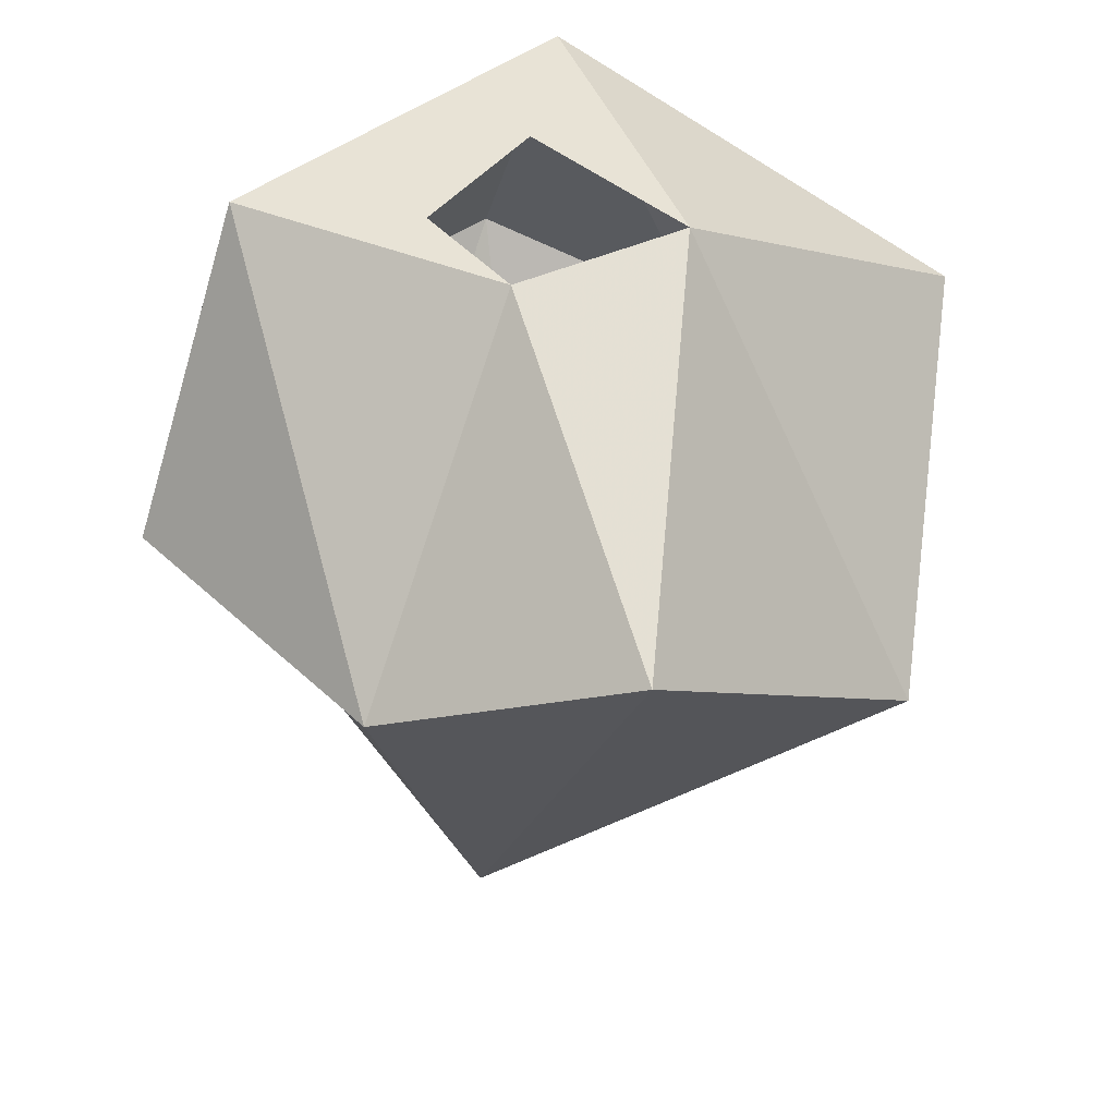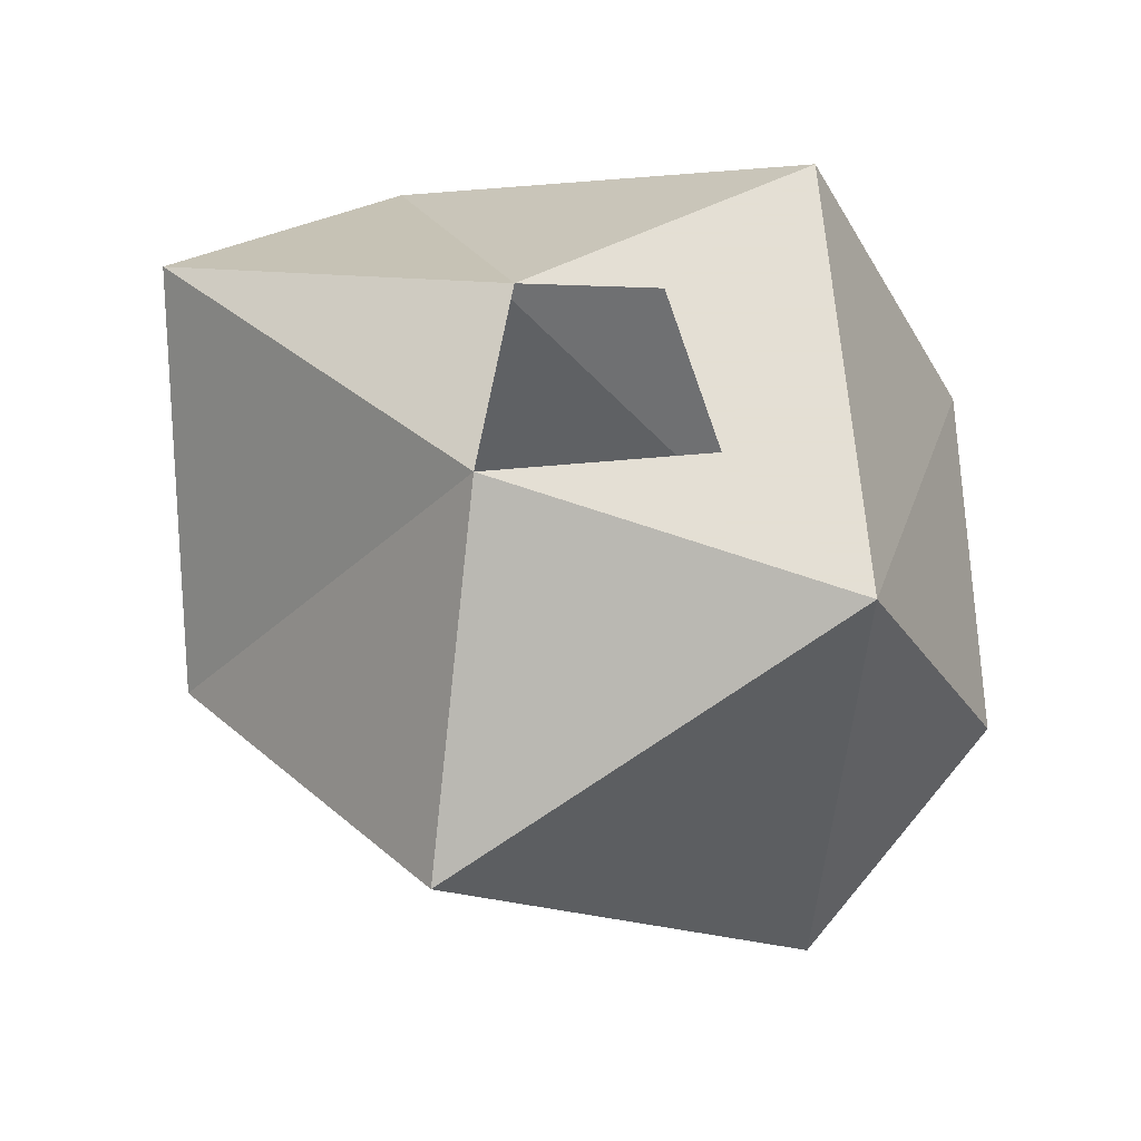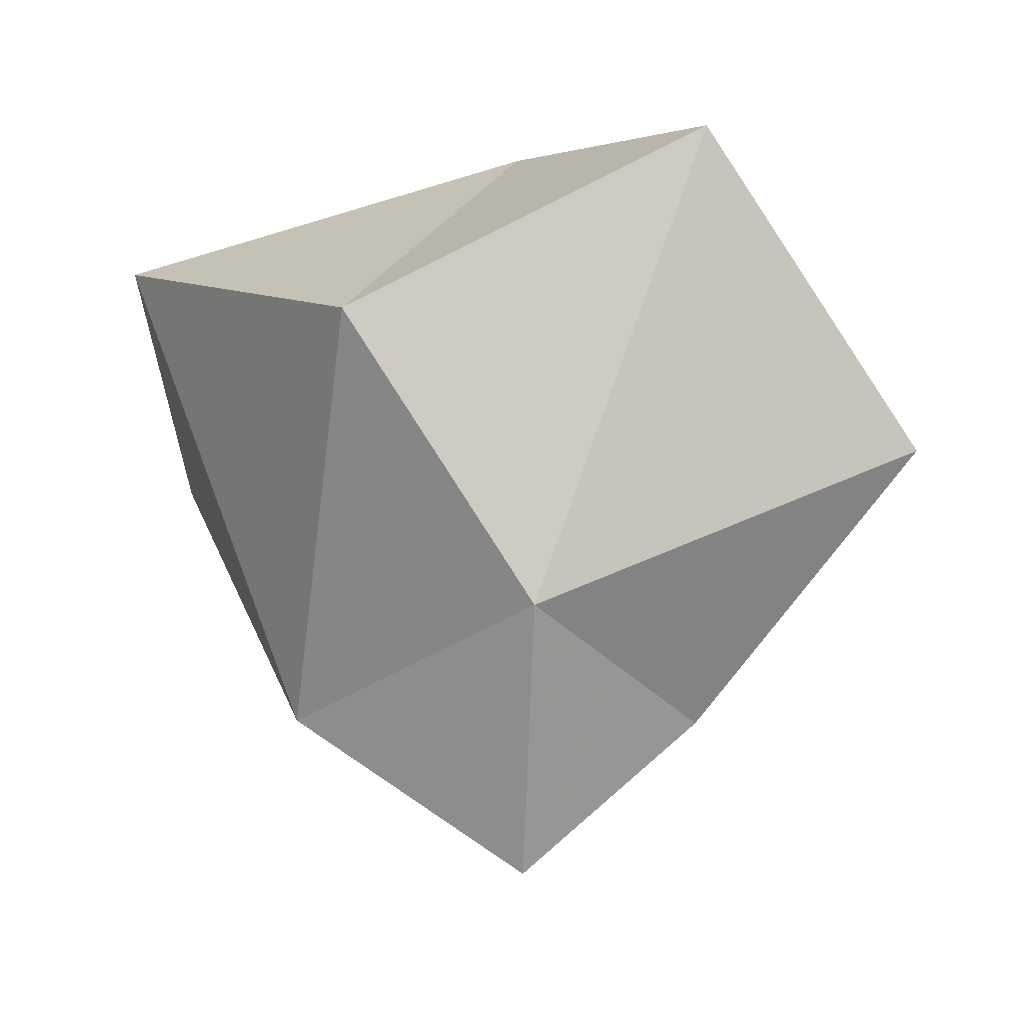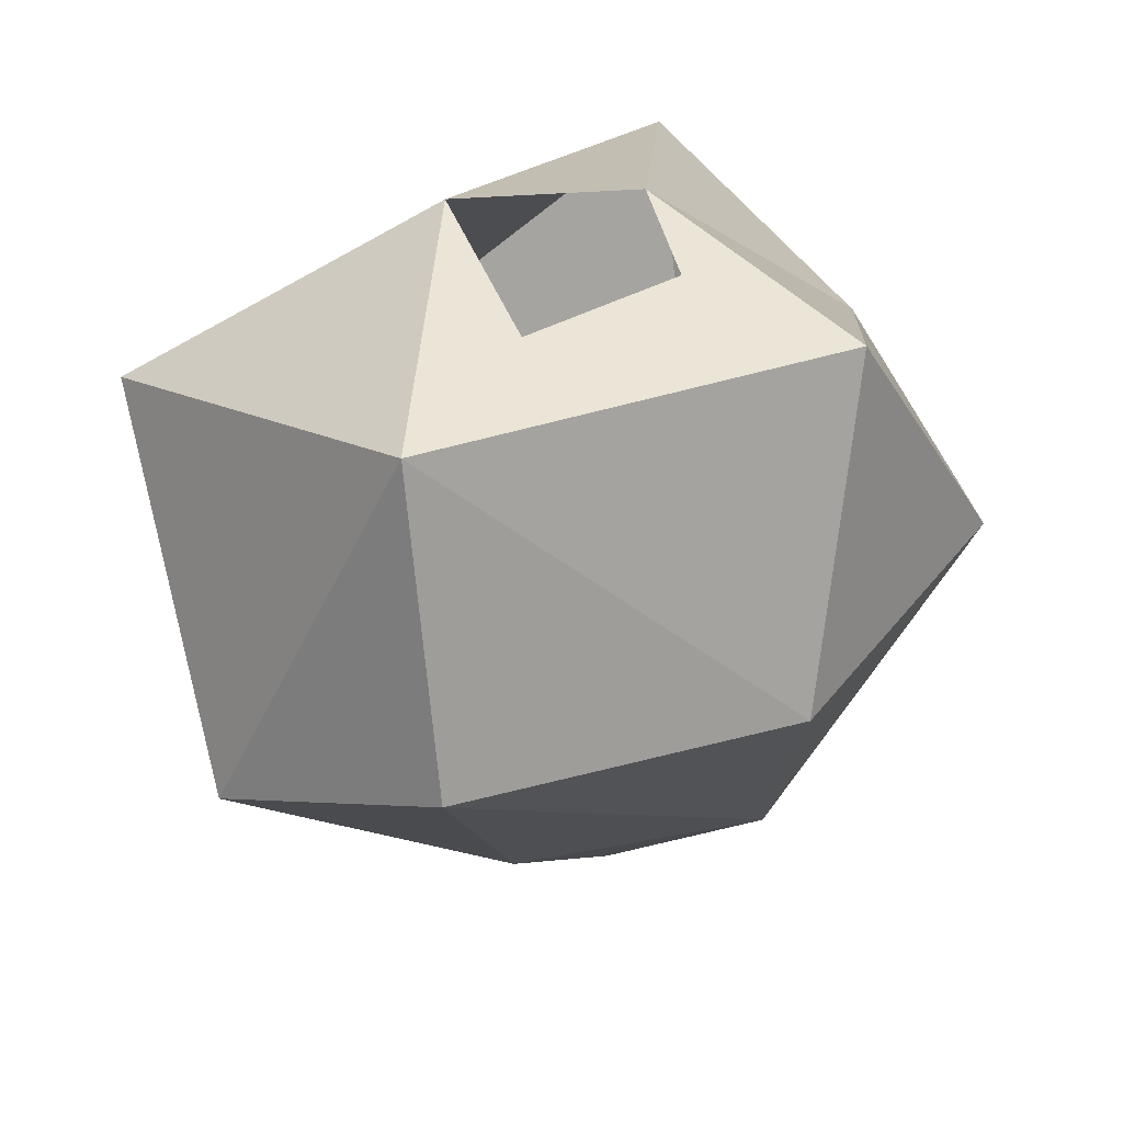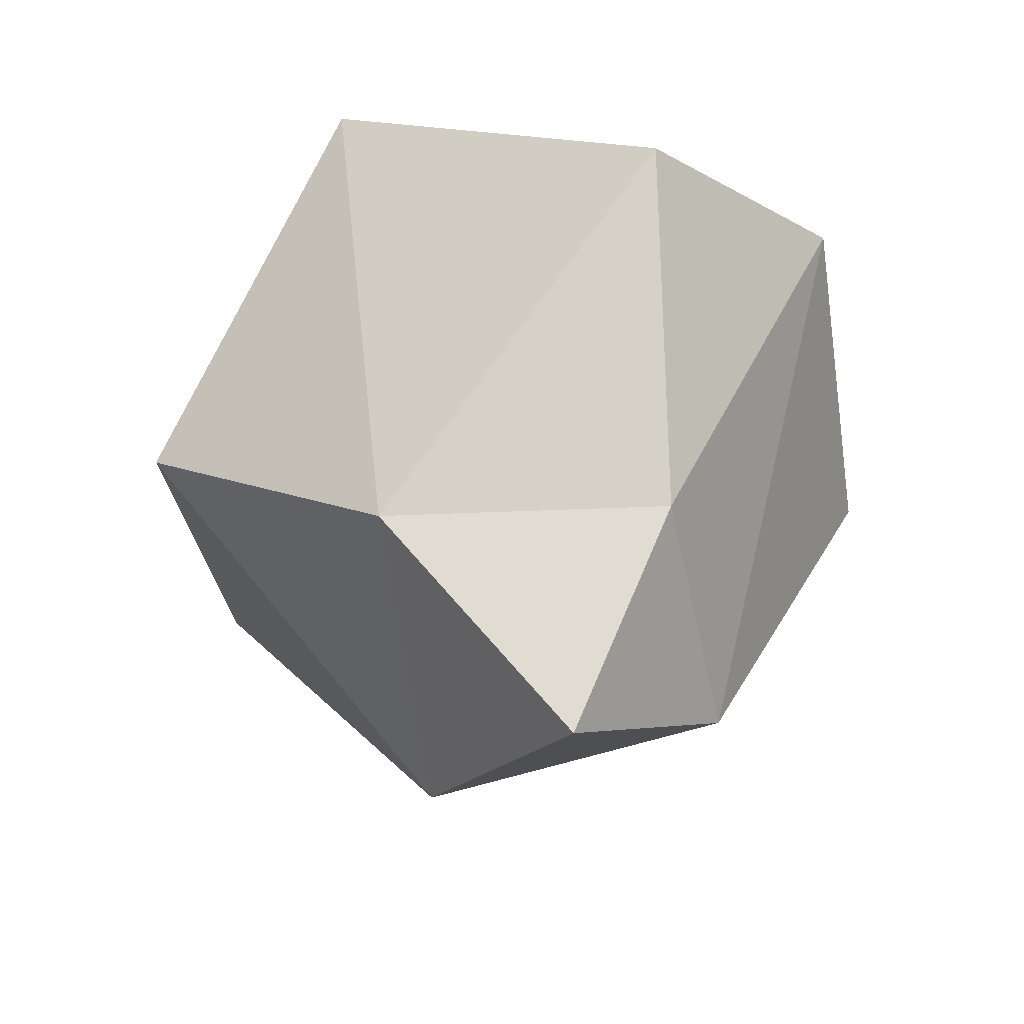
<metadata>
{"format":"obj","ext":"obj","renderer":"f3d","projection":"perspective","resolution":1024,"background":"white","views":[{"elev":41.5,"azim":-100.4,"up":"+Y"},{"elev":66.3,"azim":28.7,"up":"+Y"},{"elev":-34.6,"azim":-16.7,"up":"+Y"},{"elev":44.2,"azim":103.6,"up":"+Y"},{"elev":-62.4,"azim":39.1,"up":"+Y"}]}
</metadata>
<code>
v 0 0 -0.1016
v 0.02344 -0.03906 -0.1016
v -0.01562 -0.03906 -0.1172
v -0.05469 -0.03906 -0.09375
v -0.02344 0 -0.07031
v -0.007812 0 -0.07812
v 0.007812 0 -0.0625
v 0.03125 0 -0.05469
v 0.04688 -0.03906 -0.0625
v 0 -0.08594 -0.09375
v -0.03906 -0.08594 -0.07812
v -0.07031 -0.02344 -0.0625
v -0.01562 0 -0.04688
v -0.04688 -0.05469 -0.02344
v 0 -0.02344 -0.007812
v 0.03906 -0.05469 -0.03125
v 0.01562 -0.08594 -0.0625
v -0.007812 -0.1094 -0.07031
v -0.01562 -0.08594 -0.03906
f 1 2 3
f 1 3 4
f 1 4 5
f 1 5 6
f 1 6 7
f 1 7 8
f 1 8 2
f 2 8 9
f 2 9 10
f 2 10 3
f 3 10 4
f 4 10 11
f 4 11 12
f 4 12 5
f 5 12 13
f 13 12 14
f 13 14 15
f 13 15 13
f 13 15 8
f 13 8 7
f 8 16 9
f 9 16 17
f 9 17 10
f 10 17 18
f 10 18 11
f 11 18 19
f 11 19 14
f 11 14 12
f 15 16 8
f 16 15 19
f 16 19 17
f 17 19 18
f 14 19 15

</code>
